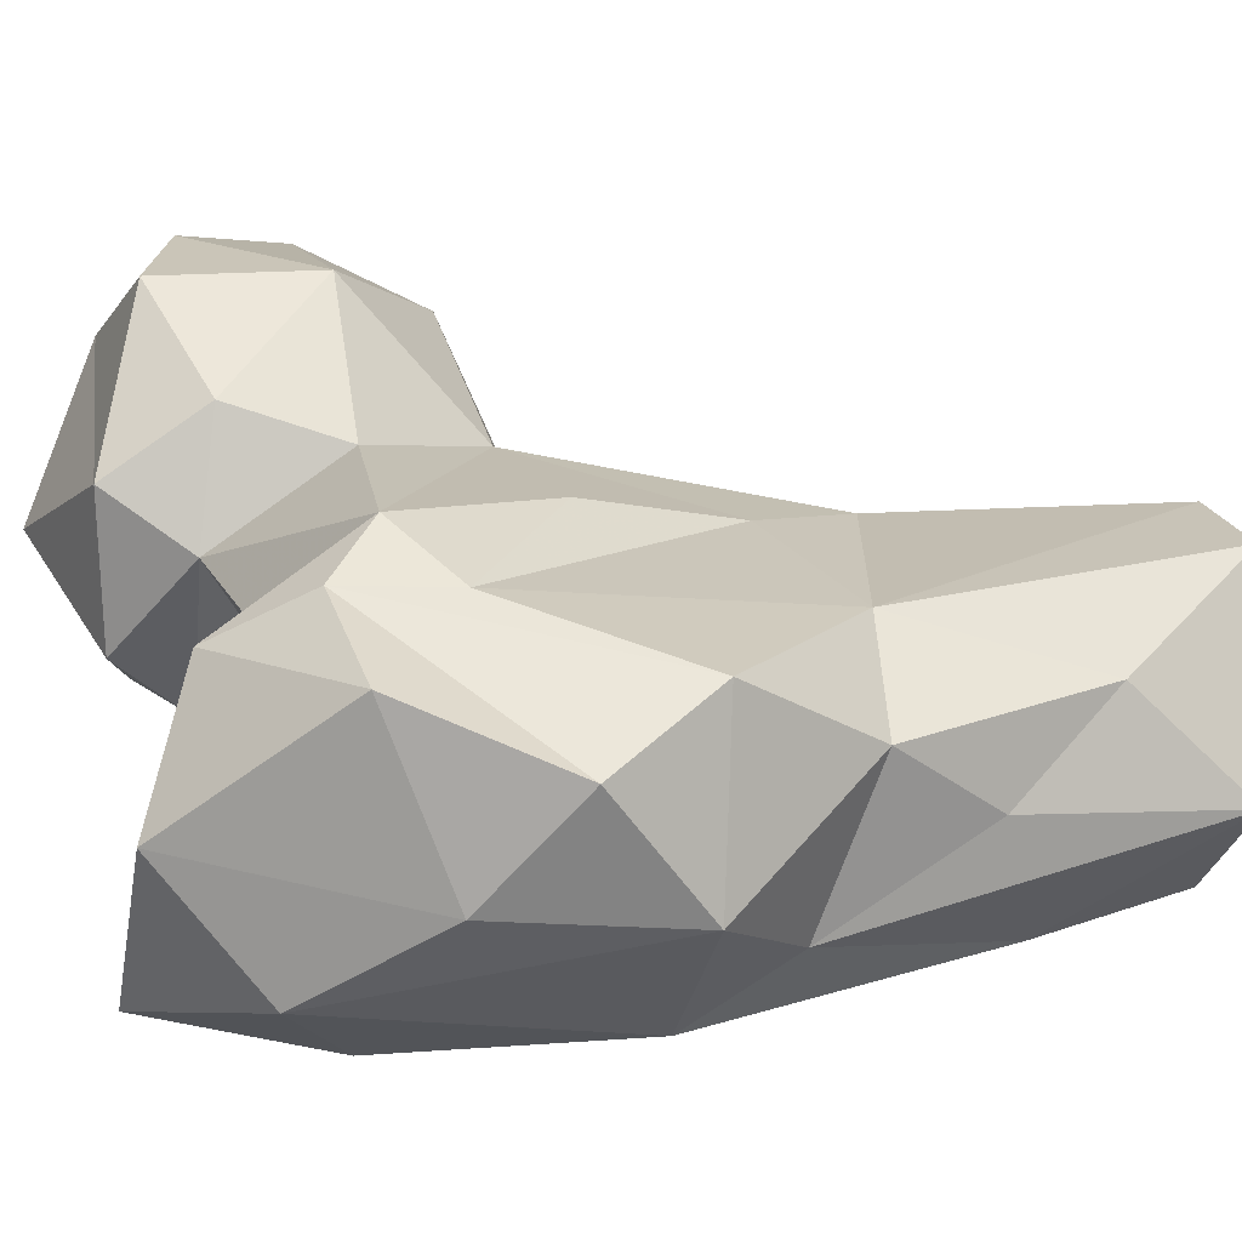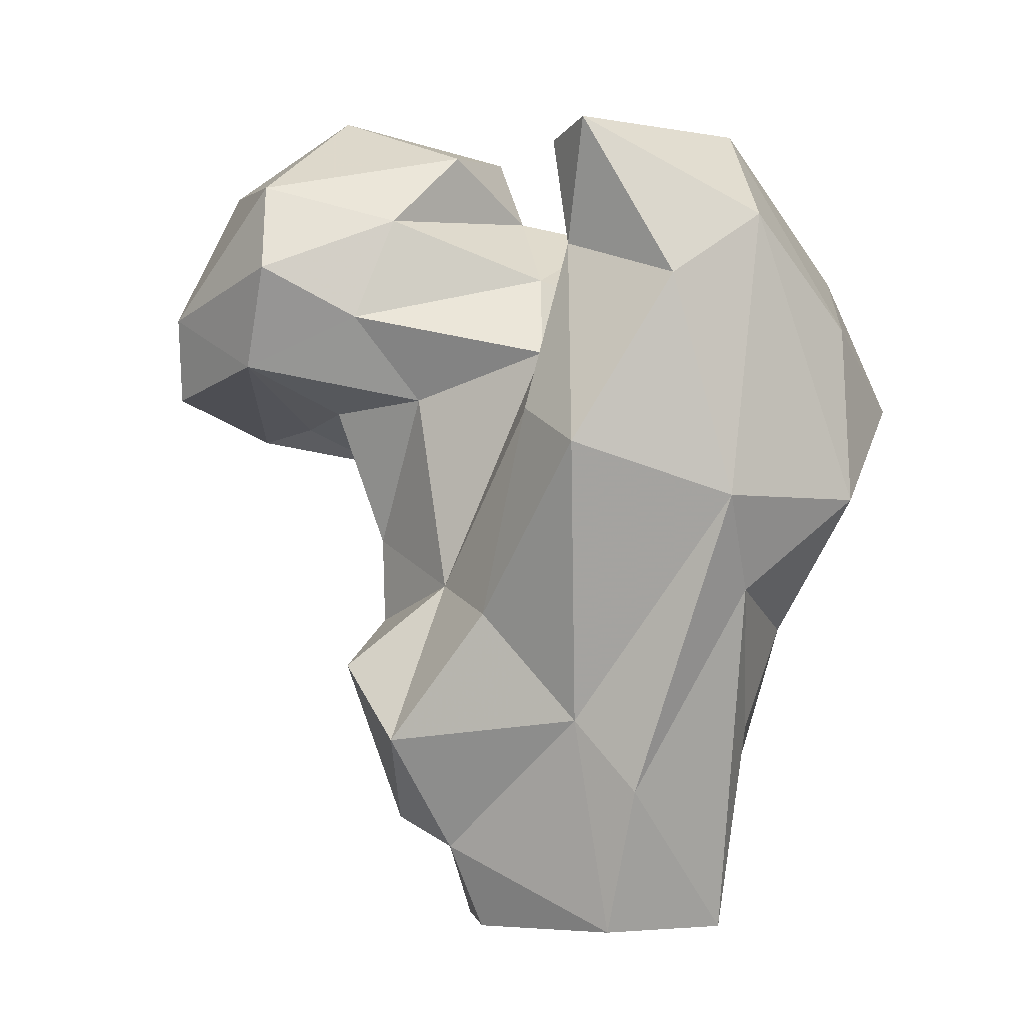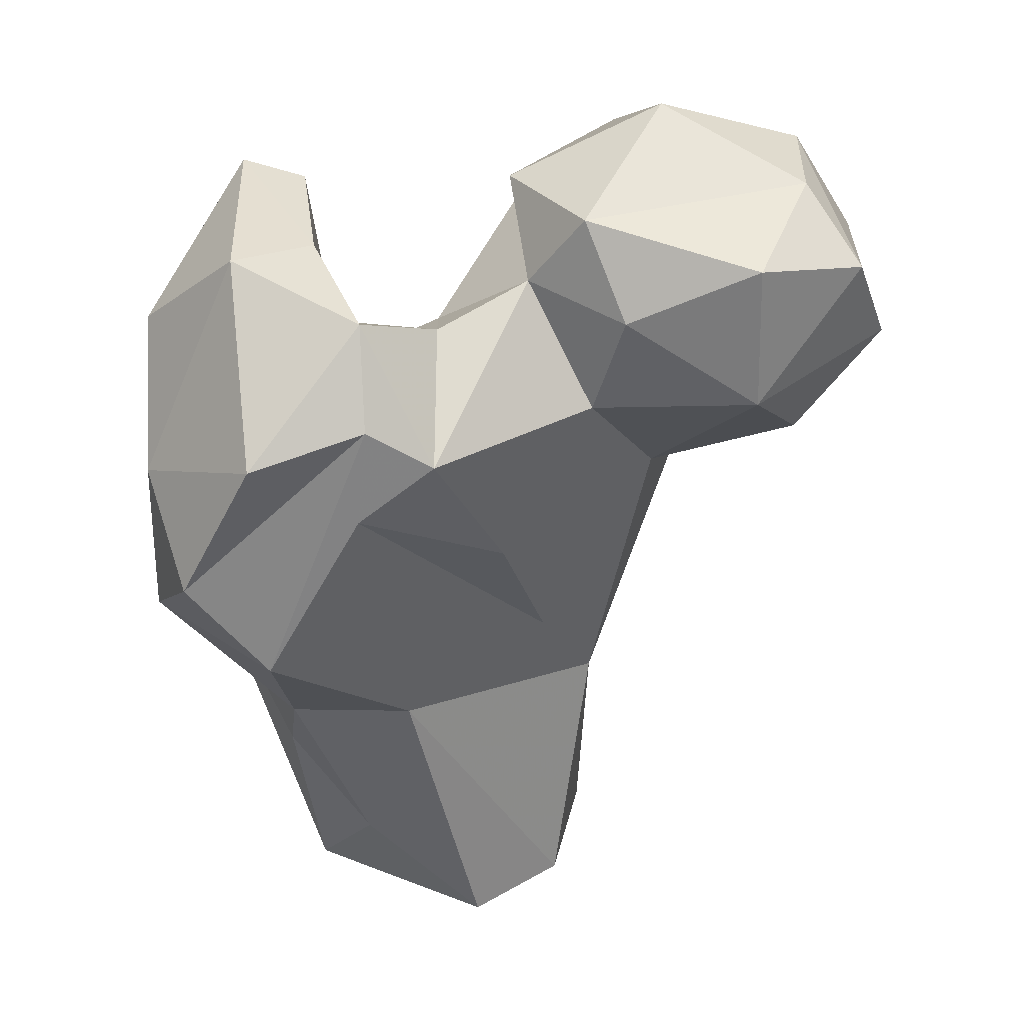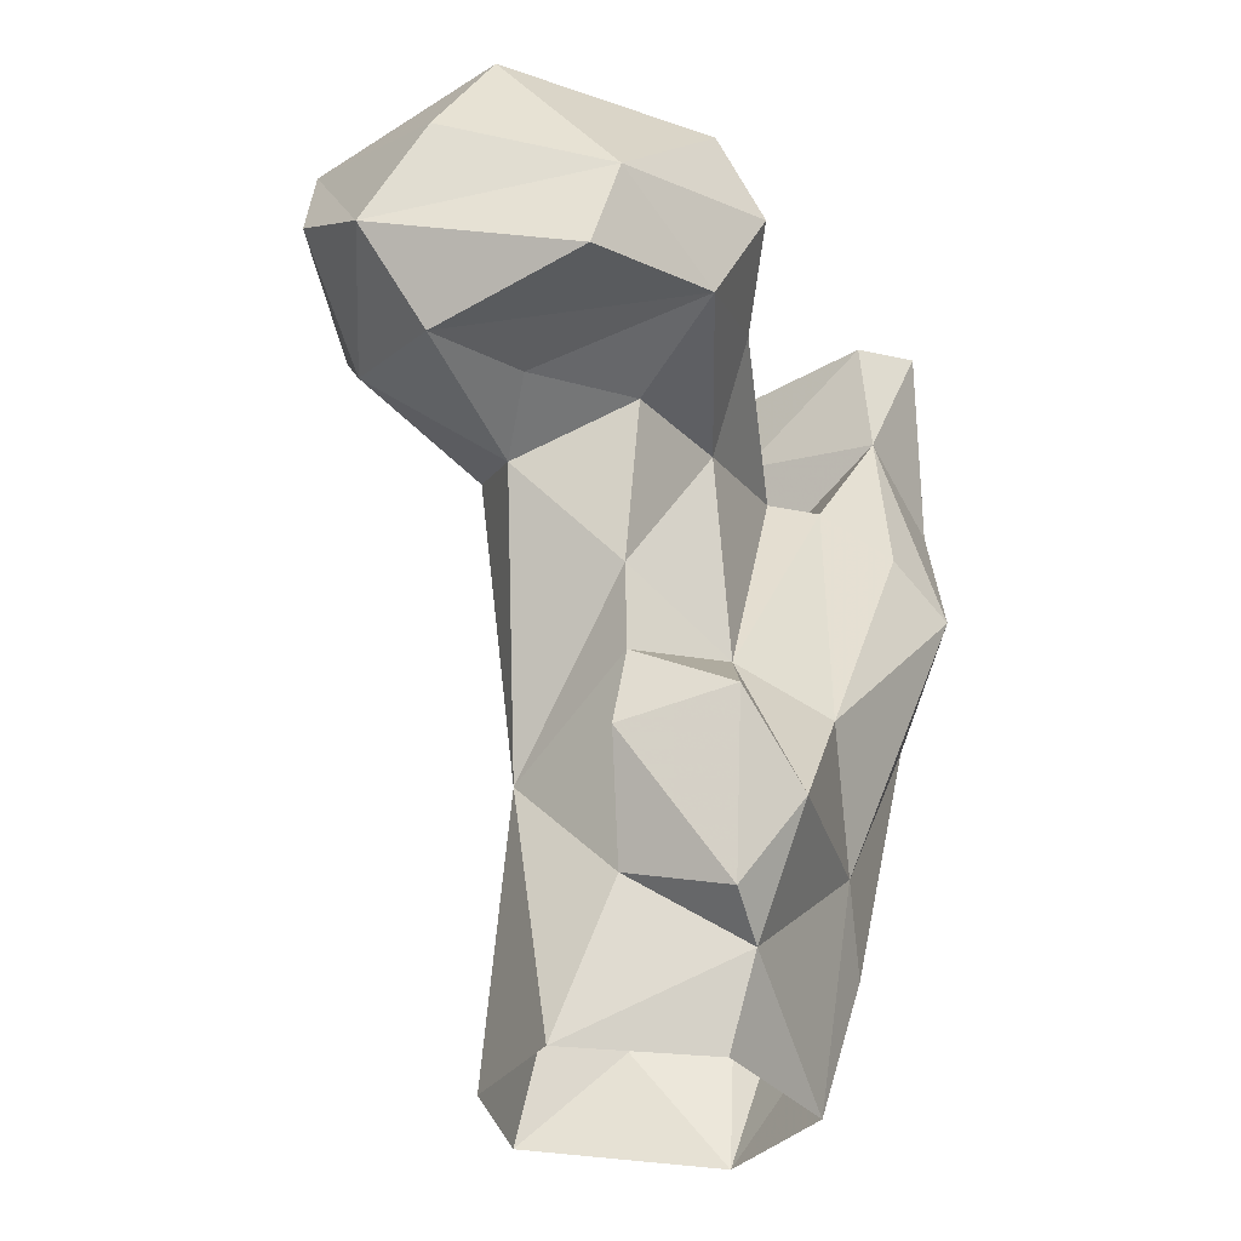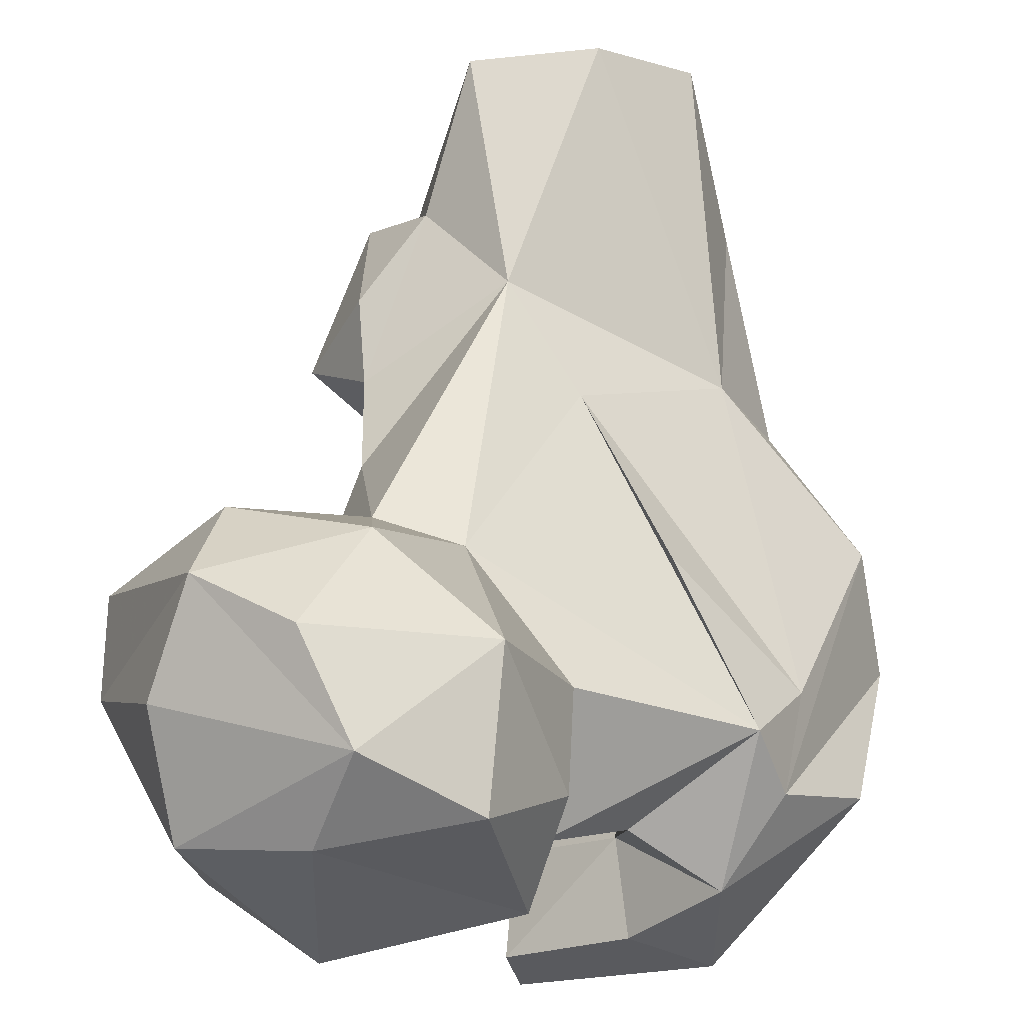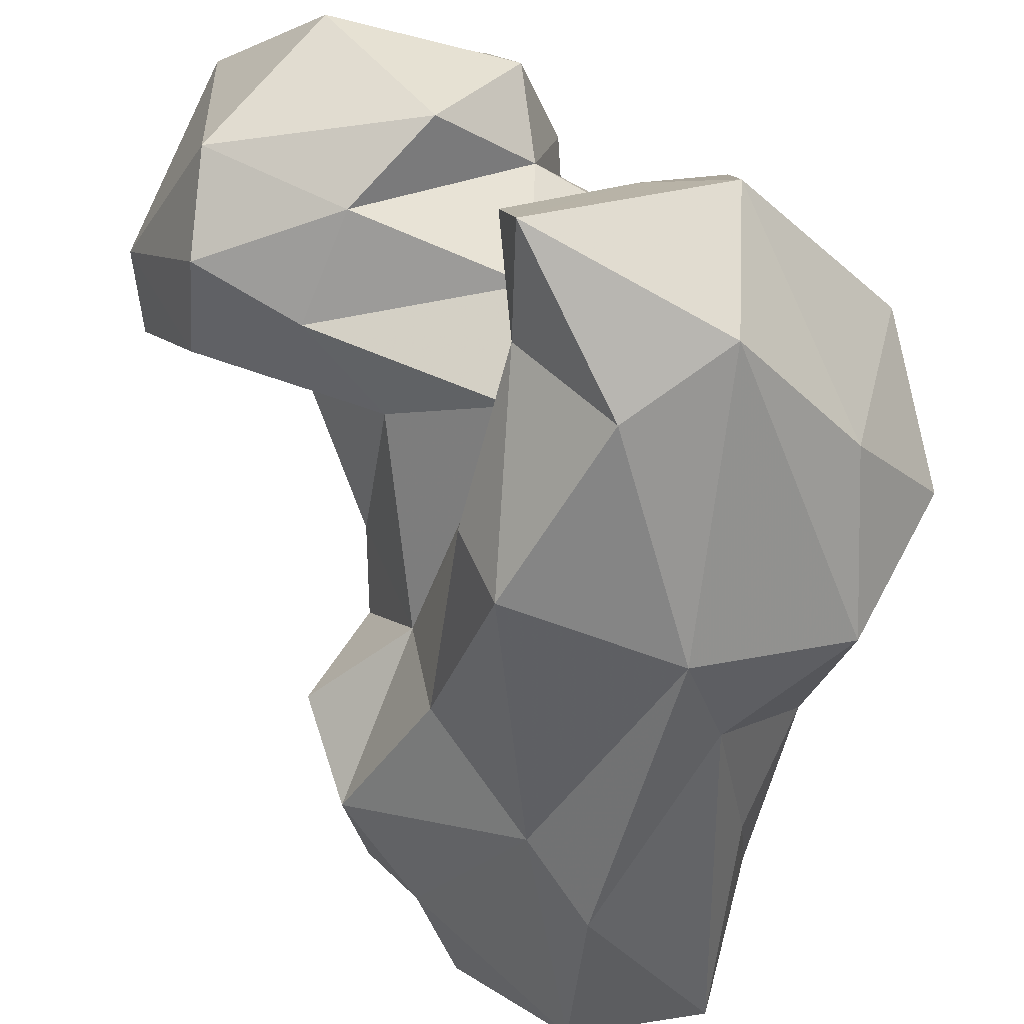
<metadata>
{"format":"obj","ext":"obj","renderer":"f3d","projection":"perspective","resolution":1024,"background":"white","views":[{"elev":-13.1,"azim":76.6,"up":"+Y"},{"elev":-3.8,"azim":-13.0,"up":"+Z"},{"elev":39.6,"azim":114.8,"up":"+Z"},{"elev":-32.9,"azim":-107.1,"up":"+Z"},{"elev":67.0,"azim":-1.2,"up":"+Y"},{"elev":-67.9,"azim":-0.4,"up":"+Y"}]}
</metadata>
<code>
v 308.5 159.5 0.4822
v 322.6 163.7 0.4398
v 297.2 172.6 0.1764
v 326.6 172.8 13.31
v 293.1 171.1 9.346
v 322.7 185.5 -0.04019
v 299.3 188.9 0.05564
v 312.7 191.7 0.5217
v 310.2 154.3 16.11
v 325.4 161.9 22.93
v 324.8 177.9 33.37
v 294.3 183.8 15.55
v 304.2 157.3 23.8
v 288.1 174.7 12.55
v 302.7 191.5 27.56
v 285.8 168.5 21.48
v 322 151.6 38.08
v 282.1 176.1 29.85
v 287.5 186.5 26.8
v 330.7 165.9 33.96
v 294.9 161.9 35.53
v 309.7 188.4 38.89
v 318.3 145 47.94
v 292.8 172.9 38.96
v 288 184.9 35.27
v 287.7 185.2 44.75
v 339.4 168.6 48.65
v 289.2 196.3 54.97
v 334.1 151 48.05
v 298 196.7 58.24
v 301.1 146.4 53.48
v 331.2 176.1 66.38
v 290.2 175.4 60.68
v 282.3 185.3 59.91
v 302.4 159.4 65.31
v 318.1 187.1 55.9
v 341.6 159.9 58.93
v 297.7 153.5 57.63
v 321.8 145.5 78.44
v 302.5 165.1 65.34
v 329 176.2 76.92
v 280.6 197.2 59.15
v 326.2 182.8 72.44
v 333.3 151.2 66.85
v 276.5 207.6 58.42
v 311.5 143.6 71.4
v 302.4 152.9 75.71
v 270.9 181.6 64.85
v 264.5 195.6 62.23
v 290 211.1 62.13
v 274.2 215.2 67.78
v 337.6 166.7 74.63
v 282.4 174.1 70.1
v 307.9 193.2 71.31
v 301.5 210.1 72.68
v 263.7 192.9 71.65
v 283.8 218.5 73.87
v 313.4 159.8 68.77
v 270.2 209.5 77.79
v 304.1 172.5 74.87
v 271.8 175.9 75.83
v 312.6 163.8 77.35
v 313.2 177 80.46
v 287 174.3 81.54
v 304.7 183.9 83.53
v 272.2 202.9 88.96
v 307.1 196.5 82.89
v 322.4 157.3 89.35
v 272.8 180.5 86.02
v 288.7 216.7 84.79
v 302.7 147.5 88.55
v 322.5 172.6 85.64
v 301.2 154.5 87.3
v 313.6 162.4 87.56
v 299.8 208.9 88.62
v 295.2 177.3 89.89
v 284.6 208.3 91.01
v 303.3 189.9 92.03
v 284.1 190.7 96.46
f 76 78 79
f 67 75 78
f 66 69 79
f 65 67 78
f 65 78 76
f 71 74 73
f 62 73 74
f 64 65 76
f 70 77 75
f 39 68 71
f 55 70 75
f 56 69 66
f 54 67 65
f 62 74 72
f 52 72 68
f 60 63 65
f 41 72 52
f 39 71 46
f 62 72 63
f 47 62 58
f 51 70 57
f 69 76 79
f 68 72 74
f 51 59 70
f 43 54 65
f 46 71 47
f 44 52 68
f 54 55 67
f 43 63 72
f 56 66 59
f 37 52 44
f 58 62 63
f 48 53 61
f 48 61 56
f 61 64 69
f 12 25 15
f 40 58 60
f 32 43 41
f 39 44 68
f 30 55 54
f 15 28 30
f 35 58 40
f 35 38 47
f 30 50 55
f 1 5 3
f 5 13 16
f 33 40 53
f 50 51 57
f 31 46 47
f 35 47 58
f 45 49 51
f 33 48 34
f 47 73 62
f 32 36 43
f 33 53 48
f 66 79 77
f 66 77 70
f 28 45 50
f 28 42 45
f 13 23 31
f 45 48 49
f 27 32 41
f 29 37 44
f 31 47 38
f 4 20 10
f 21 31 38
f 29 44 39
f 23 46 31
f 68 74 71
f 24 26 25
f 24 40 33
f 27 41 37
f 40 60 53
f 28 34 42
f 2 6 4
f 21 38 35
f 27 37 29
f 26 34 28
f 11 15 22
f 21 35 24
f 12 14 19
f 11 22 32
f 24 33 26
f 48 56 49
f 11 27 20
f 15 25 26
f 10 20 17
f 64 76 69
f 18 24 25
f 18 25 19
f 50 57 55
f 17 20 29
f 9 17 23
f 1 2 9
f 20 27 29
f 16 21 24
f 53 64 61
f 45 51 50
f 5 12 7
f 9 23 13
f 4 11 20
f 30 54 43
f 14 18 19
f 7 12 15
f 28 50 30
f 41 43 72
f 13 21 16
f 11 32 27
f 59 66 70
f 4 6 11
f 2 10 17
f 22 36 32
f 22 30 43
f 2 17 9
f 2 4 10
f 34 48 42
f 26 33 34
f 51 56 59
f 7 15 8
f 23 29 39
f 55 75 67
f 60 65 64
f 8 15 11
f 16 24 18
f 77 79 78
f 49 56 51
f 5 14 12
f 75 77 78
f 6 8 11
f 58 63 60
f 37 41 52
f 14 16 18
f 22 43 36
f 13 31 21
f 1 9 13
f 5 16 14
f 3 5 7
f 12 19 25
f 24 35 40
f 23 39 46
f 47 71 73
f 53 60 64
f 1 13 5
f 17 29 23
f 55 57 70
f 42 48 45
f 43 65 63
f 56 61 69
f 15 26 28
f 15 30 22

</code>
